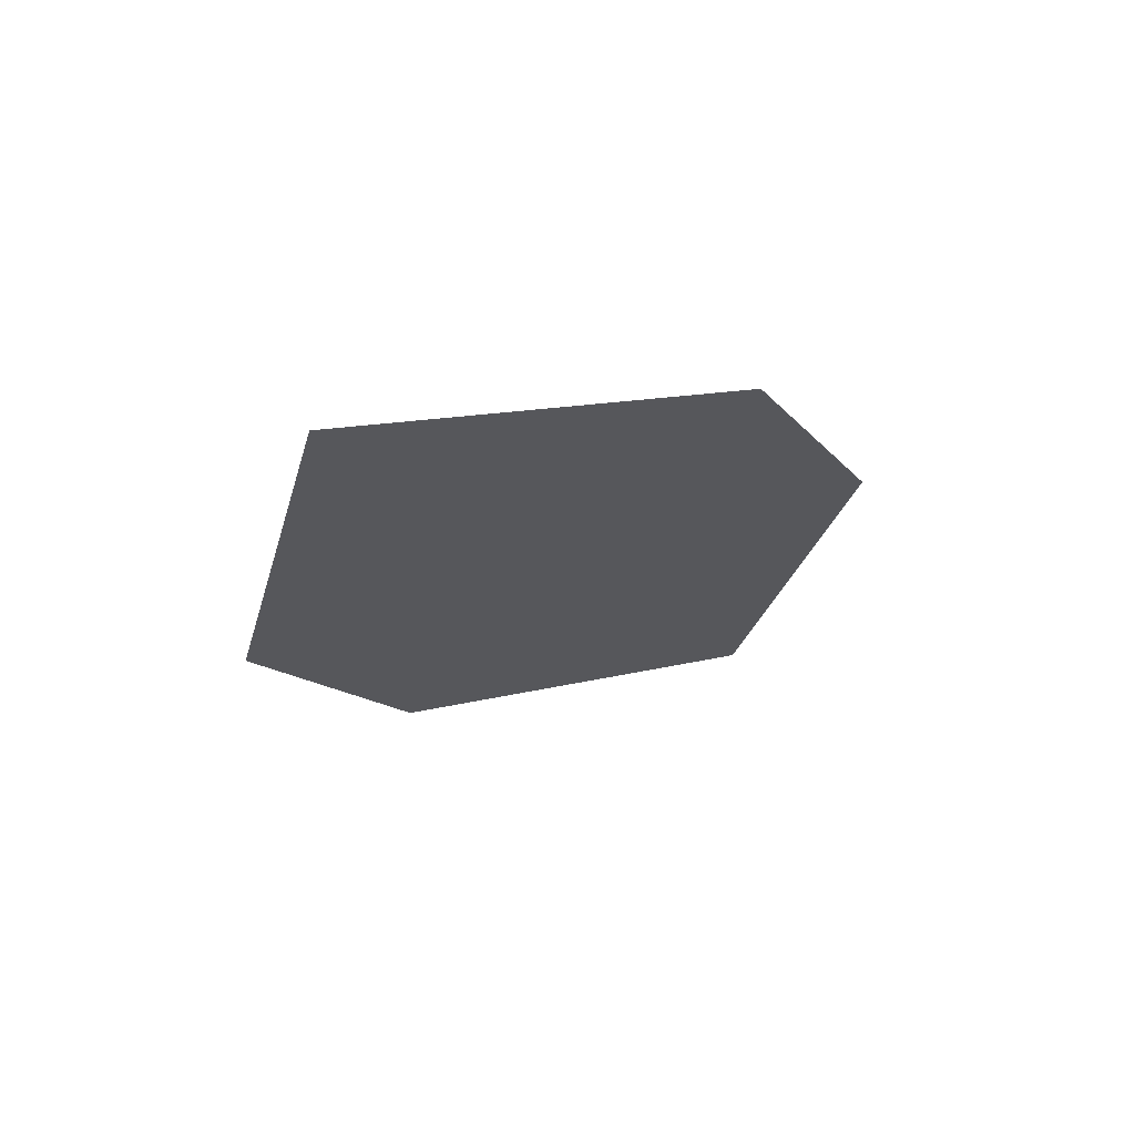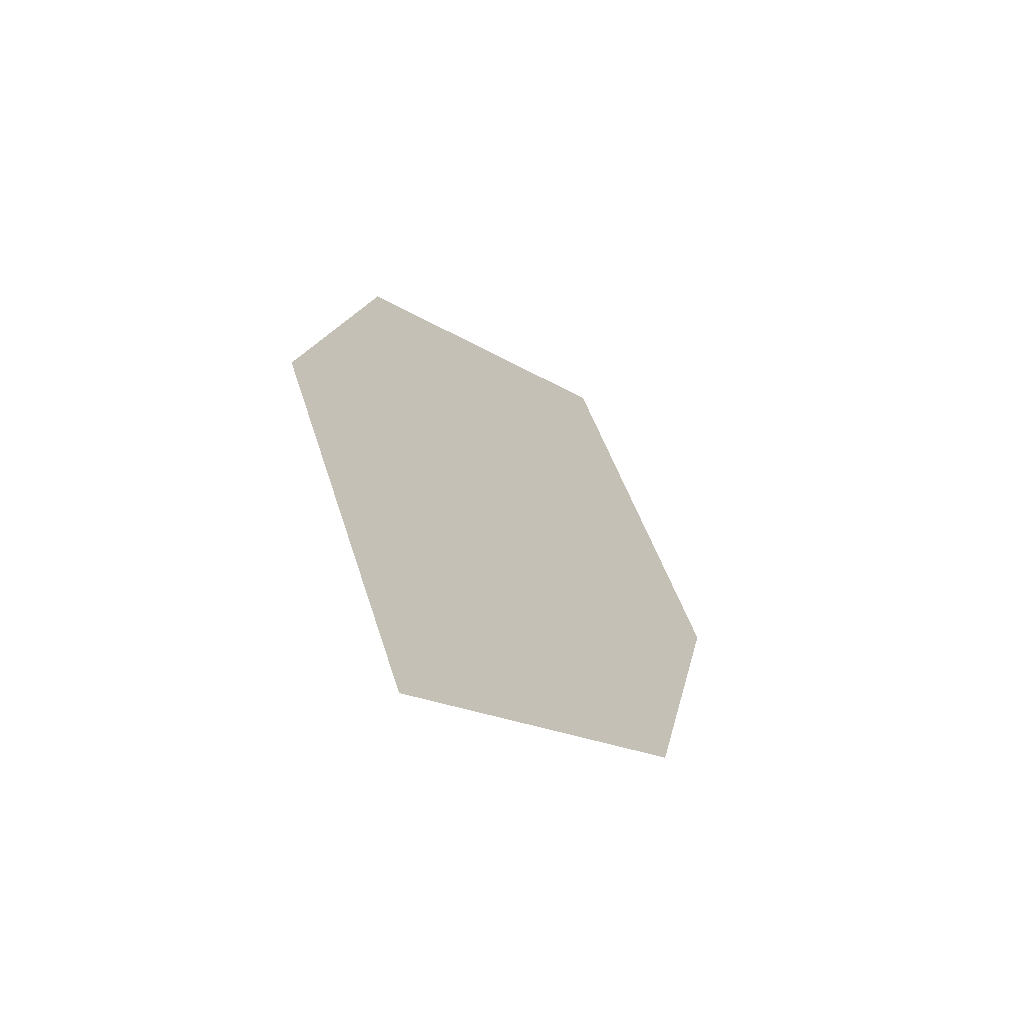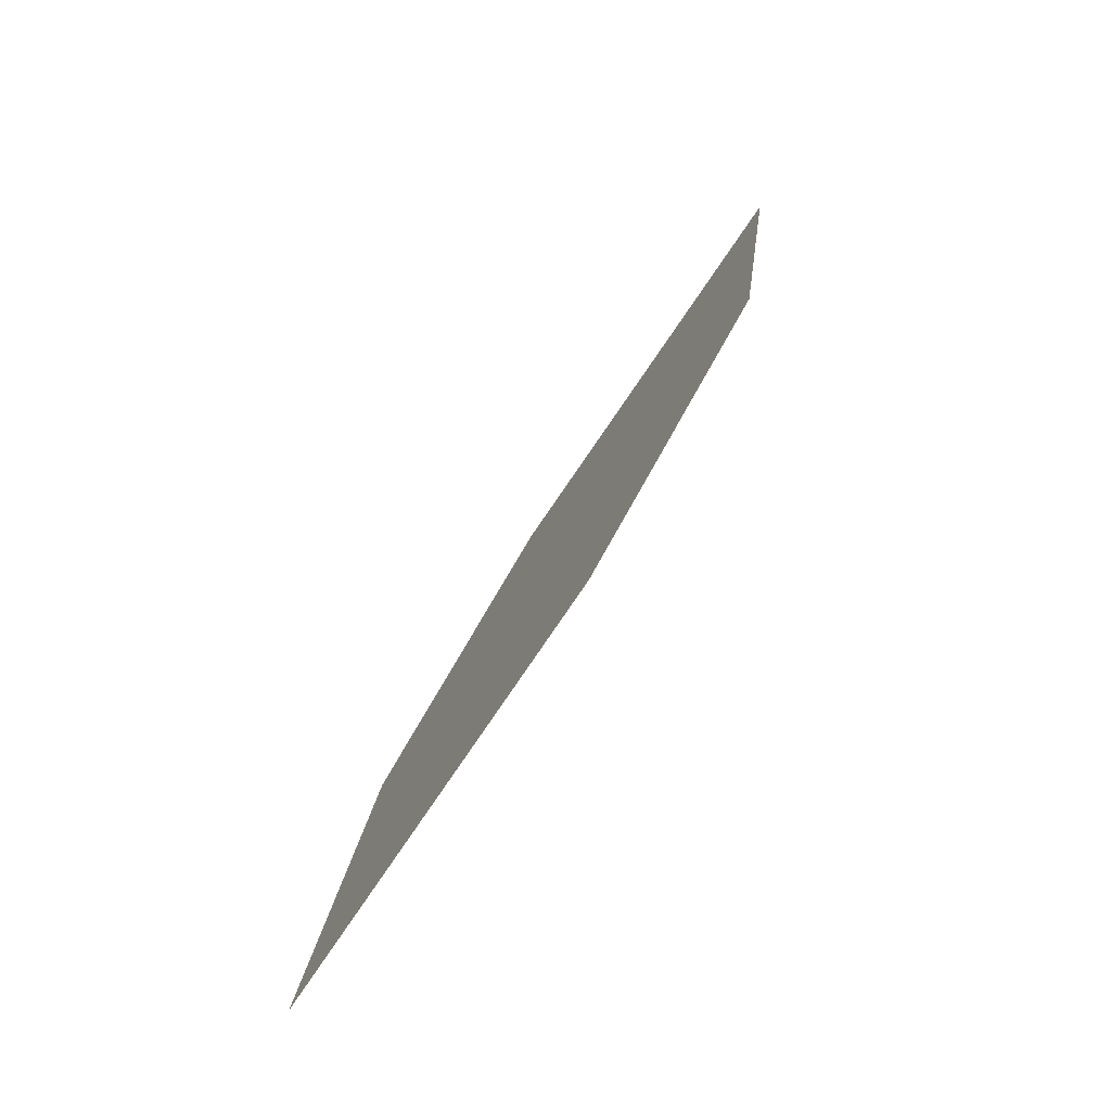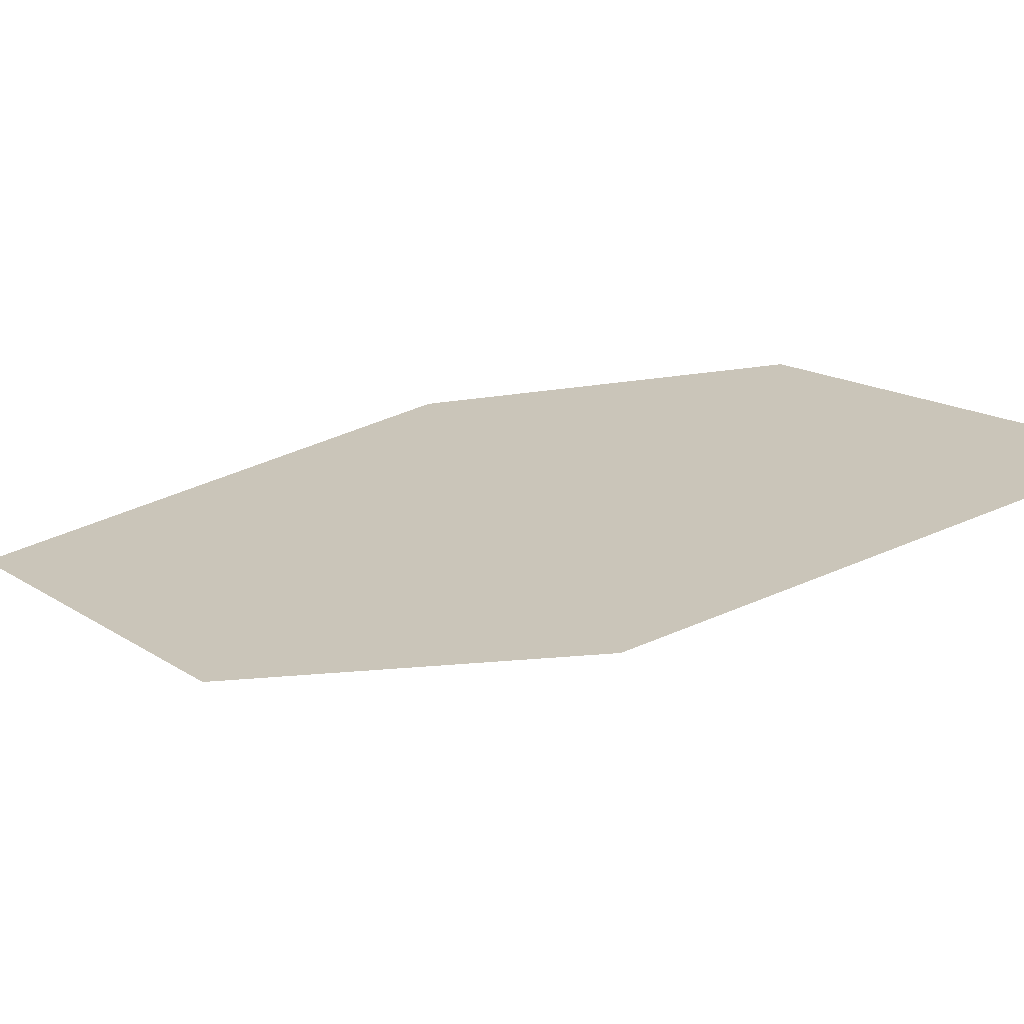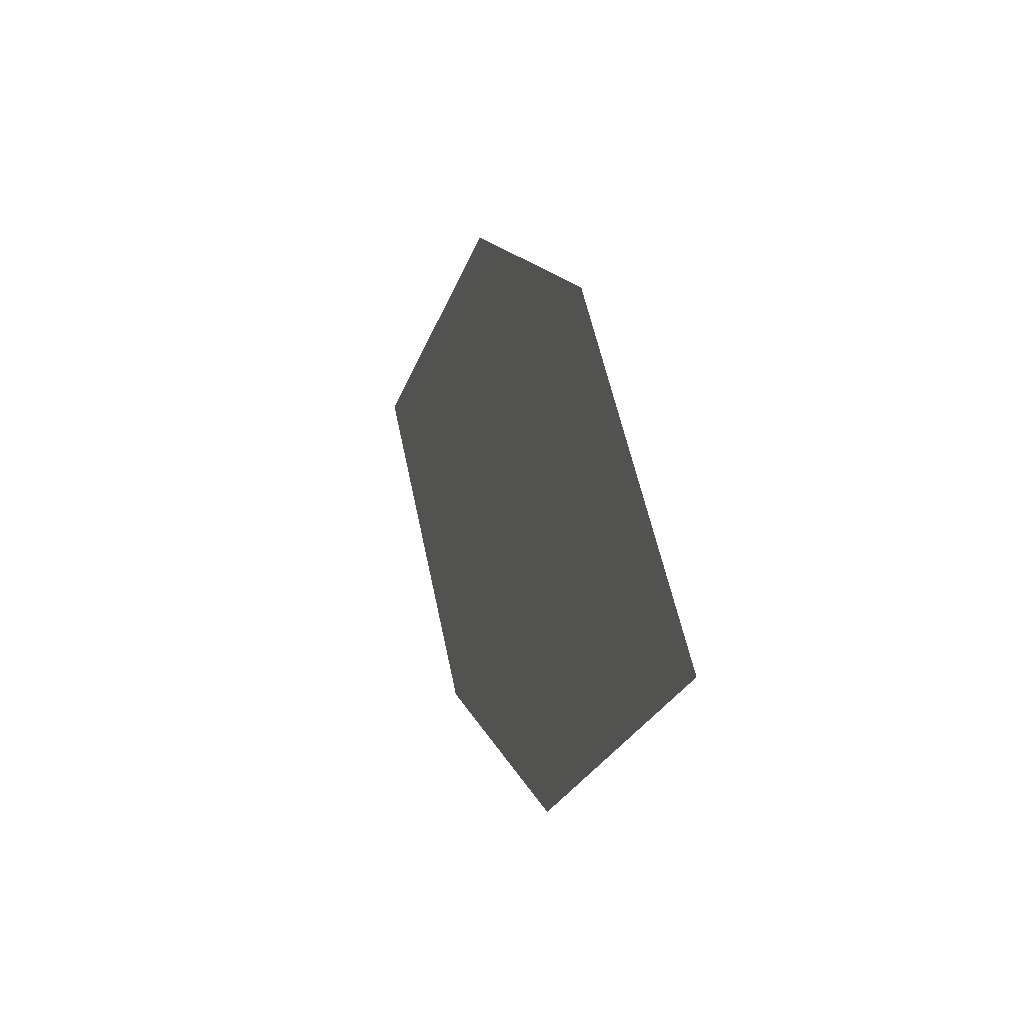
<metadata>
{"format":"obj","ext":"obj","renderer":"f3d","projection":"perspective","resolution":1024,"background":"white","views":[{"elev":55.4,"azim":165.4,"up":"+Y"},{"elev":-44.5,"azim":-39.7,"up":"+Y"},{"elev":-55.6,"azim":64.5,"up":"+Y"},{"elev":28.4,"azim":-99.1,"up":"+Z"},{"elev":-48.4,"azim":-93.4,"up":"+Y"}]}
</metadata>
<code>
o leaves.129
v -0.232 0.08643 1.46
v -0.2722 0.06757 1.47
v -0.2799 -0.007458 1.489
v -0.2237 0.04269 1.47
v -0.2397 0.0114 1.479
v -0.2882 0.03628 1.479
f 1 2 6 3
f 1 3 5 4

</code>
